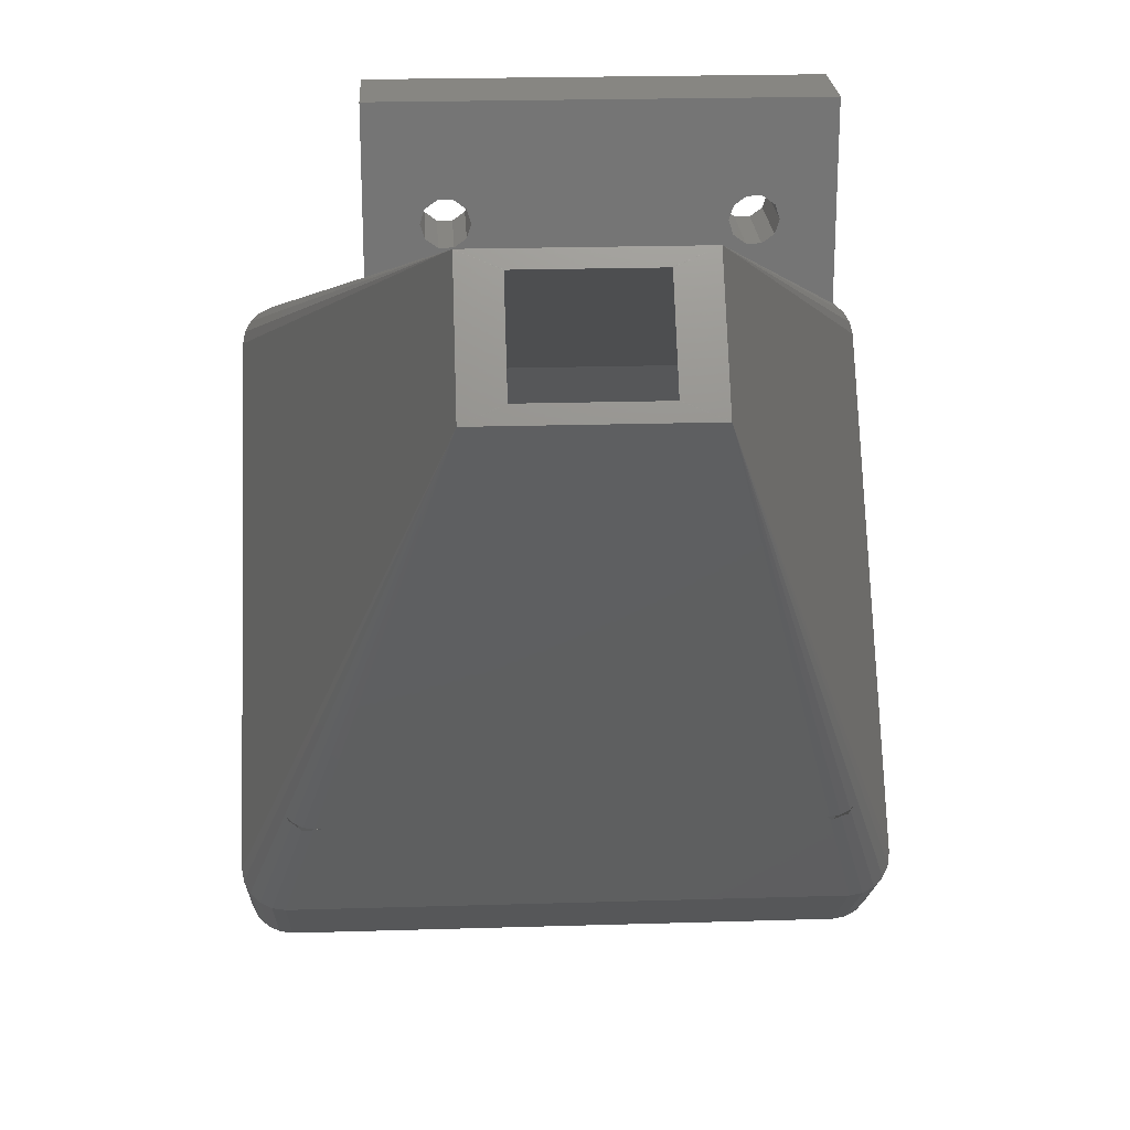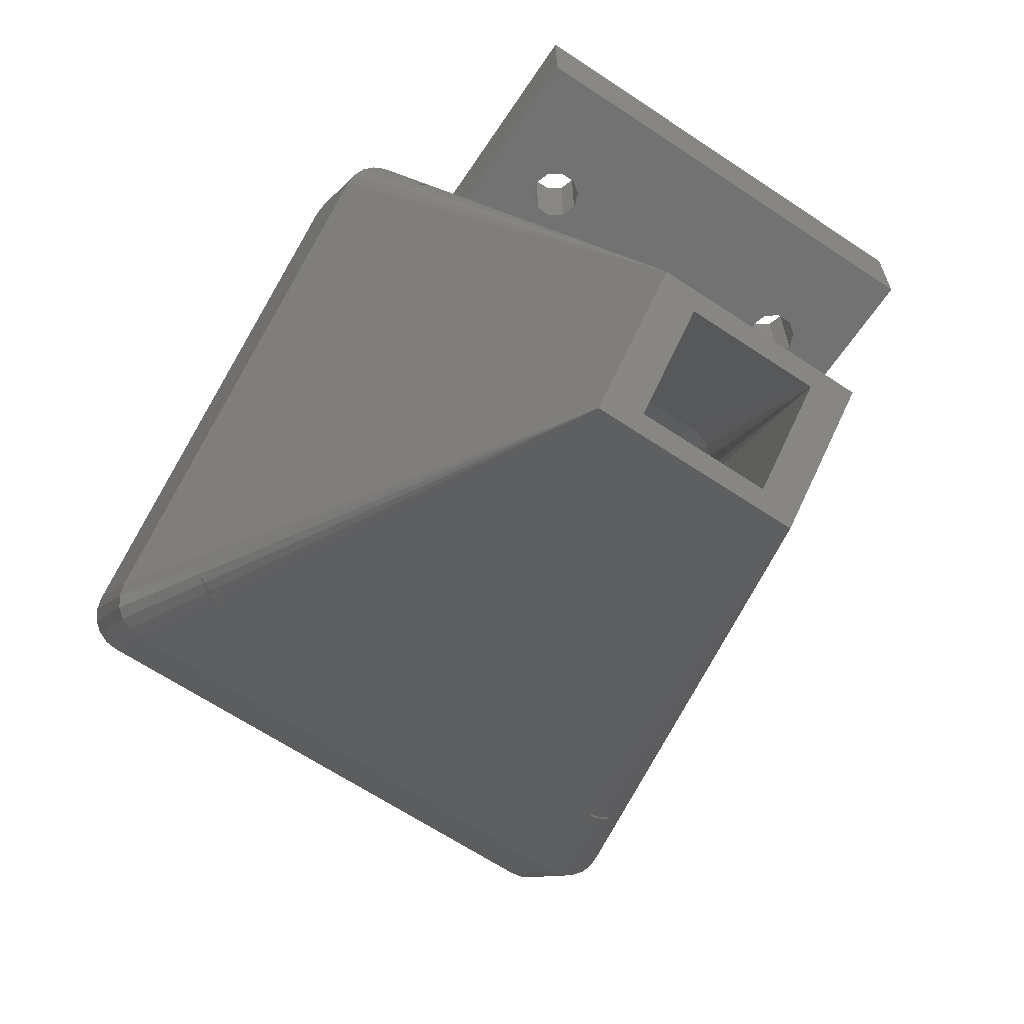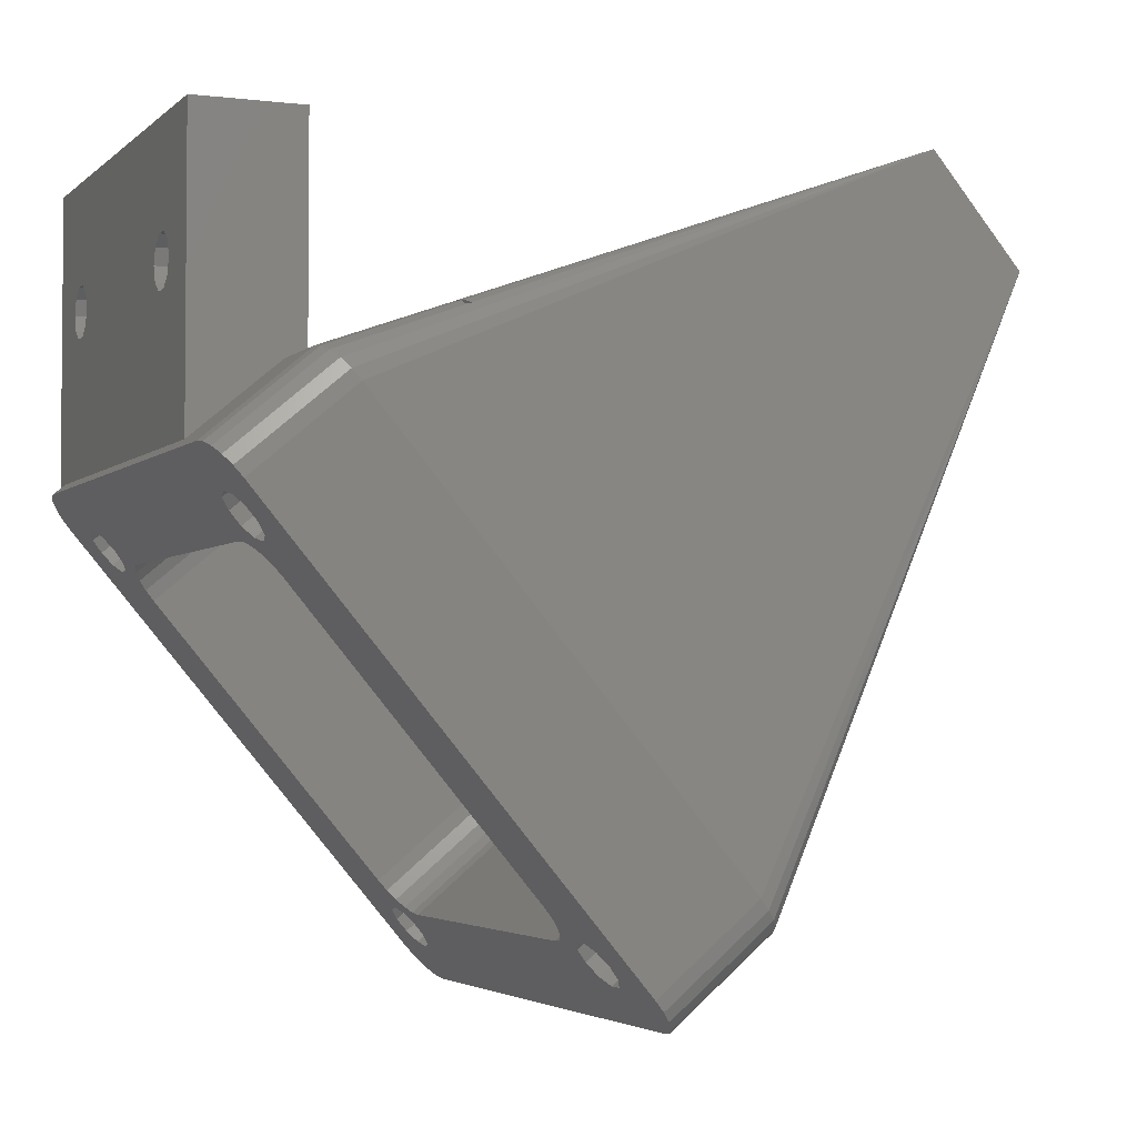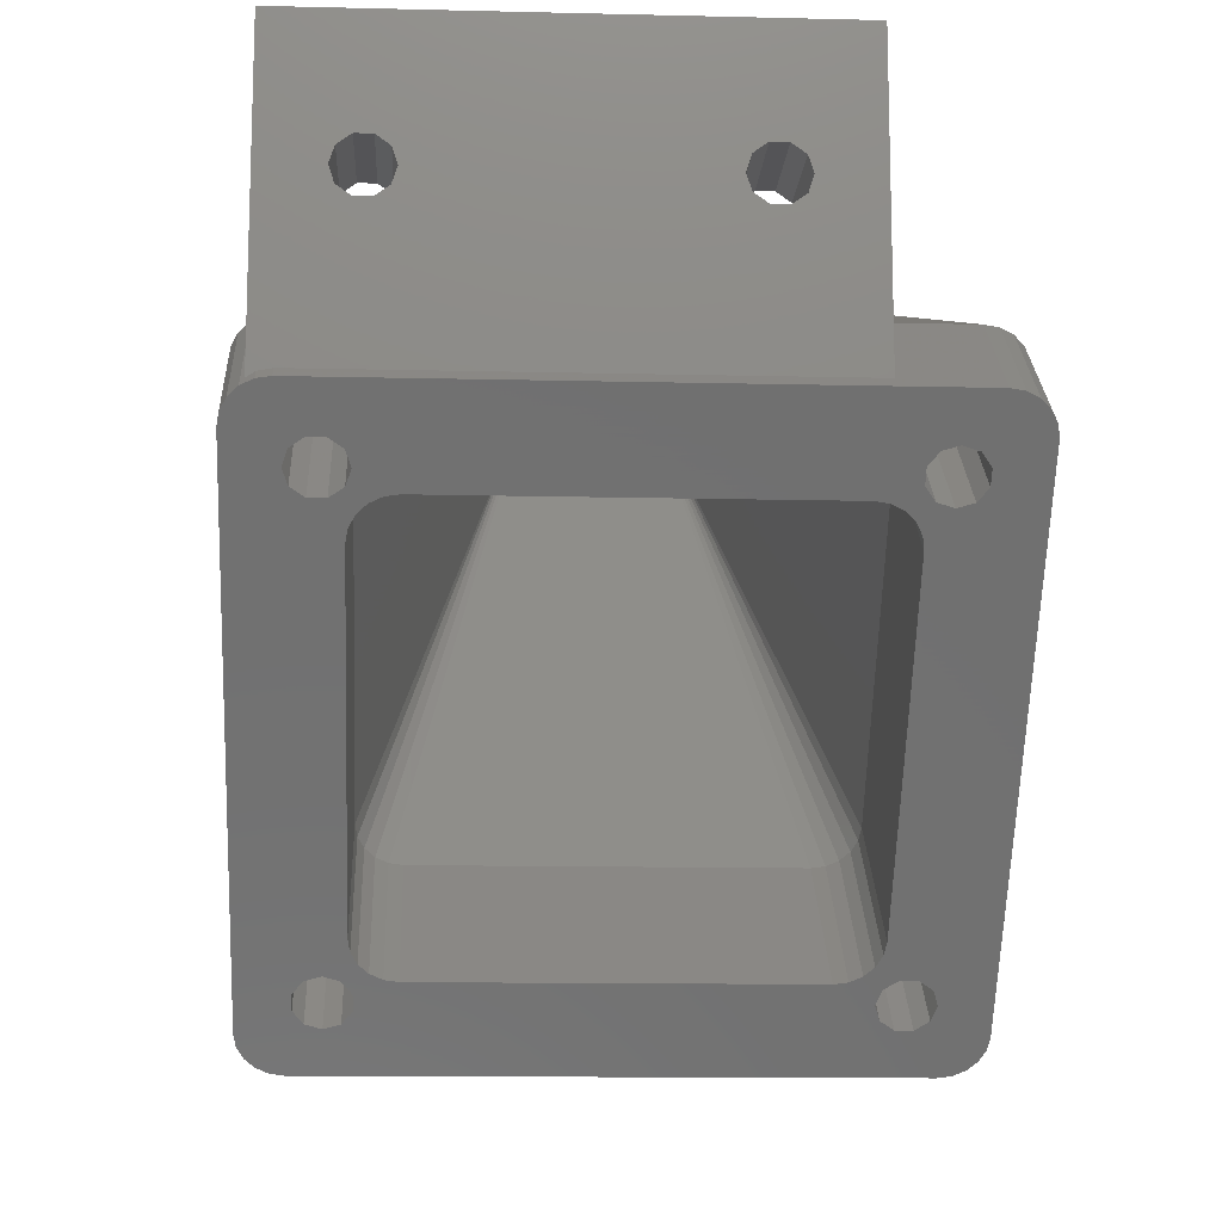
<metadata>
{"format":"stl","ext":"stl","renderer":"f3d","projection":"perspective","resolution":1024,"background":"white","views":[{"elev":22.4,"azim":177.0,"up":"+Y"},{"elev":-65.0,"azim":146.1,"up":"+Z"},{"elev":-3.3,"azim":67.6,"up":"+Y"},{"elev":-12.6,"azim":-3.2,"up":"+Y"}]}
</metadata>
<code>
# stl→obj: 292 verts, 608 faces
v -15 -48.57 -32.44
v -15 -44.71 -37.04
v -14.9 -49.04 -32.84
v -14.9 -45.18 -37.43
v -15 -28.65 -15.73
v -15 -24.79 -20.32
v -14.18 -49.8 -33.48
v -14.62 -49.47 -33.2
v -13.62 -50.02 -33.66
v -13 -50.1 -33.73
v -12.69 -47.71 -31.73
v -10.5 -32.1 -18.62
v -10.5 -45.12 -29.55
v -11.11 -28.89 -15.93
v -10.49 -29.23 -16.22
v 15 -28.65 -15.73
v 14.9 -28.17 -15.33
v 14.62 -27.75 -14.97
v 14.18 -27.41 -14.69
v 13.62 -27.19 -14.51
v 13 -27.12 -14.44
v -13 -27.12 -14.44
v -13.62 -27.19 -14.51
v -14.18 -27.41 -14.69
v -14.62 -27.75 -14.97
v -14.9 -28.17 -15.33
v -12.51 -29.23 -16.22
v -12.75 -29.8 -16.69
v -11.89 -28.89 -15.93
v -10.25 -29.8 -16.69
v -8.5 -30.56 -17.34
v 10.31 -29.5 -16.44
v 10.77 -29.02 -16.04
v 10.12 -46.02 -30.3
v 9.676 -46.36 -30.59
v 10.49 -46.85 -31
v -10.12 -31.2 -17.87
v -9.676 -30.86 -17.58
v -10.49 -30.36 -17.17
v 12.51 -47.98 -31.95
v 14.18 -49.8 -33.48
v 14.62 -49.47 -33.2
v -12.23 -48.19 -32.13
v -12.69 -47.12 -31.23
v -12.23 -46.64 -30.83
v -11.5 -46.46 -30.67
v -10.31 -47.12 -31.23
v -10.31 -47.71 -31.73
v 13 -50.1 -33.73
v -10.77 -46.64 -30.83
v -10.77 -48.19 -32.13
v -11.5 -48.37 -32.28
v -10.4 -45.59 -29.95
v 11.11 -48.33 -32.24
v 10.49 -47.98 -31.95
v 13.62 -50.02 -33.66
v -9.118 -30.64 -17.4
v -11.11 -30.71 -17.46
v 11.5 -28.84 -15.89
v 12.23 -29.02 -16.04
v 10.31 -30.09 -16.94
v 8.5 -30.56 -17.34
v 9.118 -30.64 -17.4
v 12.69 -29.5 -16.44
v 10.5 -45.12 -29.55
v 12.51 -46.85 -31
v 15 -48.57 -32.44
v 10.77 -30.57 -17.34
v 9.676 -30.86 -17.58
v 10.12 -31.2 -17.87
v 12.23 -30.57 -17.34
v 10.4 -31.62 -18.22
v 11.5 -30.75 -17.5
v 10.5 -32.1 -18.62
v 14.9 -49.04 -32.84
v 11.89 -48.33 -32.24
v 10.4 -45.59 -29.95
v 11.89 -46.51 -30.71
v 8.5 -46.65 -30.83
v -8.5 -46.65 -30.83
v -9.118 -46.58 -30.77
v -9.676 -46.36 -30.59
v -10.12 -46.02 -30.3
v 11.11 -46.51 -30.71
v 12.75 -47.42 -31.48
v -11.89 -30.71 -17.46
v -10.4 -31.62 -18.22
v 12.69 -30.09 -16.94
v -12.51 -30.36 -17.17
v 10.25 -47.42 -31.48
v 9.118 -46.58 -30.77
v -14.62 -45.61 -37.79
v -5 -16.86 -55.44
v -5 -11.5 -50.94
v -14.9 -24.32 -19.93
v -14.62 -23.89 -19.57
v -14.18 -23.55 -19.28
v -14 -23.48 -19.23
v -14 -27 -15.04
v -13.95 -27 -15
v -13.62 -26.78 -15
v -13 -26.65 -15
v 9 -26.65 -15
v 13 -23.26 -19.04
v 9 -23.26 -19.04
v 13.62 -23.33 -19.1
v 14.18 -23.55 -19.28
v 14.62 -23.89 -19.57
v 14.9 -24.32 -19.93
v 15 -24.79 -20.32
v 15 -44.71 -37.04
v 14.9 -45.18 -37.43
v 14.62 -45.61 -37.79
v 14.18 -45.95 -38.08
v 13.62 -46.17 -38.26
v 13 -46.24 -38.32
v -13 -46.24 -38.32
v -13.62 -46.17 -38.26
v -14.18 -45.95 -38.08
v -12.51 -22.33 -26.74
v -12.75 -21.76 -26.27
v -12.55 -21.28 -25.87
v -12.51 -21.28 -25.71
v -11.89 -22.67 -27.03
v -11.11 -22.67 -27.03
v -10.49 -22.33 -26.74
v -10.25 -21.76 -26.27
v -10.49 -21.2 -25.8
v -11.11 -20.9 -25.45
v -11.08 -20.87 -25.52
v -11.89 -21.02 -25.3
v -11.39 -20.9 -25.45
v -12.32 -21.12 -25.68
v -11.92 -21.01 -25.36
v -12.69 -39.68 -41.3
v -12.69 -39.09 -40.8
v -12.23 -40.3 -41.53
v -12.33 -40.1 -41.57
v -12.43 -39.95 -41.53
v -11.5 -40.51 -41.65
v -11.89 -40.31 -41.7
v -10.77 -40.16 -41.7
v -11.24 -40.27 -41.8
v -11.42 -40.42 -41.71
v -10.31 -39.68 -41.3
v -10.31 -39.09 -40.8
v -10.77 -38.61 -40.4
v -11.5 -38.42 -40.25
v -12.23 -38.61 -40.4
v -10.5 -39.65 -36.06
v -10.5 -26.63 -25.13
v -10.4 -40.13 -36.46
v -10.12 -40.56 -36.82
v -9.676 -40.89 -37.1
v -9.118 -41.11 -37.28
v -8.5 -41.19 -37.35
v 8.5 -41.19 -37.35
v 9.118 -41.11 -37.28
v 9.676 -40.89 -37.1
v 10.12 -40.56 -36.82
v 10.4 -40.13 -36.46
v 10.5 -39.65 -36.06
v 10.5 -26.63 -25.13
v 10.4 -26.16 -24.74
v 10.12 -25.73 -24.38
v 9.676 -25.39 -24.09
v 9.118 -25.17 -23.91
v 8.5 -25.1 -23.85
v -8.5 -25.1 -23.85
v -9.118 -25.17 -23.91
v -9.676 -25.39 -24.09
v -10.12 -25.73 -24.38
v -10.4 -26.16 -24.74
v 10.49 -39.94 -41.52
v 10.25 -39.38 -41.05
v 11.11 -40.34 -41.76
v 11.08 -40.27 -41.8
v 11.89 -40.46 -41.61
v 11.39 -40.34 -41.76
v 12.51 -40.02 -41.43
v 12.32 -40.07 -41.59
v 11.92 -40.41 -41.64
v 12.75 -39.38 -41.05
v 12.55 -39.86 -41.45
v 12.51 -38.82 -40.58
v 11.89 -38.47 -40.29
v 11.11 -38.47 -40.29
v 10.49 -38.82 -40.58
v 10.31 -22.06 -26.52
v 10.31 -21.47 -26.02
v 10.77 -22.54 -26.92
v 11.5 -22.72 -27.07
v 12.23 -22.54 -26.92
v 12.69 -22.06 -26.52
v 12.69 -21.47 -26.02
v 12.33 -21.13 -25.66
v 12.43 -21.2 -25.79
v 12.23 -21.13 -25.44
v 11.5 -20.98 -25.26
v 11.89 -20.97 -25.47
v 10.77 -20.99 -25.62
v 11.24 -20.87 -25.52
v 11.42 -20.93 -25.36
v -12.31 -40.04 -41.61
v -11.87 -40.21 -41.75
v -11.38 -40.27 -41.8
v 11.38 -40.27 -41.8
v 5 -16.86 -55.44
v -3.092 -12.16 -51.5
v 5 -11.5 -50.94
v -3.125 -16.17 -54.87
v -3.123 -16.18 -54.87
v -3.119 -16.19 -54.88
v -3.111 -16.19 -54.88
v -3.102 -16.2 -54.89
v -3.092 -16.2 -54.89
v 3.092 -16.2 -54.89
v 3.125 -12.19 -51.52
v 3.125 -16.17 -54.87
v 3.102 -16.2 -54.89
v 3.111 -16.19 -54.88
v 3.119 -16.19 -54.88
v 3.123 -16.18 -54.87
v 3.092 -12.16 -51.5
v 3.123 -12.18 -51.52
v 3.119 -12.17 -51.51
v 3.111 -12.17 -51.51
v 3.102 -12.16 -51.5
v -3.102 -12.16 -51.5
v -3.111 -12.17 -51.51
v -3.119 -12.17 -51.51
v -3.123 -12.18 -51.52
v -3.125 -12.19 -51.52
v -12.76 -22.91 -20
v 9 -22.91 -20
v 11.38 -20.87 -25.52
v -11.38 -20.87 -25.52
v -11.87 -20.93 -25.57
v -12.31 -21.1 -25.72
v -14 -23.32 -19.89
v -14 -23.31 -20
v -13.97 -23.28 -20
v -14 -27 -15
v -14 -13 -15
v -14 -13 -20
v -11.01 -19.73 -15
v 3.989 -19.73 -15
v -10.39 -20.19 -15
v -11.25 -19 -15
v -11.01 -18.27 -15
v -10.39 -17.81 -15
v -9.614 -17.81 -15
v -8.75 -19 -15
v -8.989 -19.73 -15
v -8.989 -18.27 -15
v -9.614 -20.19 -15
v 4.614 -17.81 -15
v 5.386 -17.81 -15
v 9 -13 -15
v 4.614 -20.19 -15
v 3.75 -19 -15
v 3.989 -18.27 -15
v 6.011 -18.27 -15
v 6.25 -19 -15
v 6.011 -19.73 -15
v 5.386 -20.19 -15
v 9 -13 -20
v 12.31 -21.1 -25.72
v 12.31 -40.04 -41.61
v -13.38 -23 -20
v 11.87 -40.21 -41.75
v 11.87 -20.93 -25.57
v -8.989 -18.27 -20
v 4.614 -20.19 -20
v -8.75 -19 -20
v -8.989 -19.73 -20
v -11.25 -19 -20
v -11.01 -19.73 -20
v -10.39 -20.19 -20
v -9.614 -20.19 -20
v -9.614 -17.81 -20
v 5.386 -20.19 -20
v -10.39 -17.81 -20
v -11.01 -18.27 -20
v 6.011 -18.27 -20
v 6.25 -19 -20
v 3.989 -18.27 -20
v 3.75 -19 -20
v 3.989 -19.73 -20
v 6.011 -19.73 -20
v 4.614 -17.81 -20
v 5.386 -17.81 -20
f 1 2 3
f 3 2 4
f 1 5 2
f 2 5 6
f 5 1 3
f 7 5 8
f 8 5 3
f 9 5 7
f 10 5 9
f 11 5 10
f 12 5 13
f 14 15 16
f 17 5 16
f 18 5 17
f 19 5 18
f 20 5 19
f 21 5 20
f 22 5 21
f 23 5 22
f 24 5 23
f 25 5 24
f 26 5 25
f 27 5 28
f 29 5 27
f 16 5 29
f 15 30 16
f 16 29 14
f 31 32 33
f 34 35 36
f 37 38 39
f 40 41 42
f 43 11 10
f 44 5 11
f 45 5 44
f 46 5 45
f 13 5 46
f 47 48 49
f 49 46 50
f 48 51 49
f 49 51 10
f 51 52 10
f 52 43 10
f 53 13 46
f 54 55 56
f 50 47 49
f 38 57 30
f 39 58 37
f 59 60 16
f 30 39 38
f 31 30 57
f 59 30 31
f 61 62 63
f 60 64 16
f 65 66 67
f 68 69 70
f 71 72 67
f 73 70 72
f 72 74 67
f 66 75 67
f 40 76 41
f 65 77 78
f 76 56 41
f 55 79 49
f 49 80 46
f 80 81 46
f 81 82 46
f 82 83 46
f 83 53 46
f 56 55 49
f 36 84 34
f 76 54 56
f 68 63 69
f 85 42 75
f 65 78 66
f 58 86 87
f 66 85 75
f 84 78 77
f 79 80 49
f 33 59 31
f 16 30 59
f 64 88 16
f 61 32 62
f 71 73 72
f 73 68 70
f 16 71 67
f 88 71 16
f 77 34 84
f 87 37 58
f 31 62 32
f 74 65 67
f 85 40 42
f 89 28 5
f 90 36 35
f 90 35 91
f 68 61 63
f 55 90 91
f 55 91 79
f 12 89 5
f 12 86 89
f 12 87 86
f 3 4 8
f 8 4 92
f 92 4 93
f 4 2 93
f 2 6 93
f 93 6 94
f 94 6 95
f 5 26 6
f 6 26 95
f 26 25 95
f 95 25 96
f 25 24 96
f 96 24 97
f 98 97 99
f 24 23 100
f 24 100 99
f 24 99 97
f 100 23 101
f 23 22 101
f 101 22 102
f 22 21 102
f 103 21 104
f 102 21 103
f 103 104 105
f 21 20 104
f 104 20 106
f 20 19 106
f 106 19 107
f 107 19 18
f 108 107 18
f 108 18 17
f 109 108 17
f 109 17 16
f 110 109 16
f 16 67 111
f 110 16 111
f 67 75 112
f 111 67 112
f 75 42 113
f 112 75 113
f 42 41 114
f 113 42 114
f 41 56 115
f 114 41 115
f 56 49 116
f 115 56 116
f 49 10 117
f 116 49 117
f 10 9 118
f 117 10 118
f 9 7 119
f 118 9 119
f 8 92 7
f 7 92 119
f 89 120 121
f 28 89 121
f 121 122 123
f 28 121 27
f 27 121 123
f 124 120 86
f 86 120 89
f 125 124 58
f 58 124 86
f 126 125 39
f 39 125 58
f 127 126 30
f 30 126 39
f 127 30 128
f 128 30 15
f 129 130 128
f 14 129 15
f 15 129 128
f 131 132 129
f 29 131 14
f 14 131 129
f 123 133 134
f 29 123 131
f 131 123 134
f 27 123 29
f 11 135 136
f 44 11 136
f 43 137 138
f 135 43 139
f 139 43 138
f 11 43 135
f 140 141 52
f 52 141 137
f 52 137 43
f 142 143 51
f 51 143 144
f 51 144 140
f 51 140 52
f 145 142 48
f 48 142 51
f 145 48 146
f 146 48 47
f 146 47 147
f 147 47 50
f 148 147 50
f 46 148 50
f 149 148 46
f 45 149 46
f 136 149 45
f 44 136 45
f 150 151 12
f 13 150 12
f 53 152 150
f 13 53 150
f 83 153 152
f 53 83 152
f 82 154 153
f 83 82 153
f 155 154 81
f 81 154 82
f 156 155 80
f 80 155 81
f 157 156 79
f 79 156 80
f 158 157 91
f 91 157 79
f 159 158 35
f 35 158 91
f 160 159 34
f 34 159 35
f 161 160 77
f 77 160 34
f 162 161 65
f 65 161 77
f 163 162 74
f 74 162 65
f 163 74 164
f 164 74 72
f 164 72 165
f 165 72 70
f 165 70 166
f 166 70 69
f 167 166 69
f 63 167 69
f 168 167 63
f 62 168 63
f 169 168 62
f 31 169 62
f 170 169 31
f 57 170 31
f 171 170 57
f 38 171 57
f 172 171 38
f 37 172 38
f 173 172 37
f 87 173 37
f 151 173 87
f 12 151 87
f 55 174 175
f 90 55 175
f 176 177 54
f 54 177 174
f 54 174 55
f 178 179 76
f 76 179 176
f 76 176 54
f 180 181 40
f 40 181 182
f 40 182 178
f 40 178 76
f 183 184 85
f 85 184 180
f 85 180 40
f 183 85 185
f 185 85 66
f 186 185 66
f 78 186 66
f 187 186 78
f 84 187 78
f 188 187 84
f 36 188 84
f 175 188 36
f 90 175 36
f 61 189 190
f 32 61 190
f 68 191 189
f 61 68 189
f 192 191 73
f 73 191 68
f 193 192 71
f 71 192 73
f 194 193 88
f 88 193 71
f 194 88 195
f 195 88 64
f 196 197 198
f 198 197 195
f 198 195 64
f 198 64 60
f 199 200 198
f 59 199 60
f 60 199 198
f 201 202 203
f 59 201 199
f 199 201 203
f 33 201 59
f 190 201 33
f 32 190 33
f 139 93 204
f 92 93 139
f 92 138 119
f 138 92 139
f 205 204 93
f 206 205 93
f 117 144 116
f 116 144 143
f 143 206 93
f 143 93 116
f 207 93 208
f 177 93 207
f 116 93 177
f 116 177 176
f 116 176 179
f 209 94 210
f 93 94 211
f 93 211 212
f 93 212 213
f 93 213 214
f 93 214 215
f 93 215 216
f 93 216 208
f 217 208 216
f 218 208 219
f 217 220 208
f 220 221 208
f 221 222 208
f 222 223 208
f 223 219 208
f 209 210 224
f 208 218 210
f 218 225 210
f 225 226 210
f 226 227 210
f 227 228 210
f 228 224 210
f 229 94 209
f 230 94 229
f 231 94 230
f 232 94 231
f 233 94 232
f 211 94 233
f 234 235 132
f 104 235 105
f 132 235 104
f 132 104 203
f 129 203 202
f 202 236 210
f 129 202 130
f 237 210 94
f 202 210 130
f 132 203 129
f 130 210 237
f 94 238 237
f 94 239 238
f 96 97 240
f 96 240 241
f 239 94 122
f 241 242 133
f 96 241 123
f 96 123 122
f 96 122 94
f 123 241 133
f 94 95 96
f 240 97 98
f 99 243 98
f 98 243 244
f 98 244 245
f 240 245 241
f 98 245 240
f 243 99 100
f 244 243 100
f 102 244 101
f 101 244 100
f 246 244 102
f 247 244 103
f 248 246 102
f 249 244 246
f 250 244 249
f 251 244 250
f 252 244 251
f 103 244 252
f 253 254 103
f 103 252 255
f 254 256 103
f 256 248 103
f 257 258 259
f 103 248 102
f 260 247 103
f 261 244 247
f 262 244 261
f 259 244 262
f 258 263 259
f 259 262 257
f 259 263 103
f 263 264 103
f 264 265 103
f 265 266 103
f 266 260 103
f 255 253 103
f 259 103 105
f 235 259 105
f 235 267 259
f 203 104 199
f 199 104 106
f 199 106 200
f 200 106 198
f 198 106 107
f 198 107 196
f 210 197 108
f 210 268 197
f 108 196 107
f 196 108 197
f 109 210 108
f 110 210 109
f 111 208 210
f 110 111 210
f 112 208 111
f 113 208 112
f 181 113 114
f 180 113 181
f 184 113 180
f 208 113 184
f 269 208 184
f 182 181 115
f 115 181 114
f 179 178 116
f 116 178 182
f 116 182 115
f 118 141 117
f 117 141 140
f 117 140 144
f 119 138 118
f 118 138 137
f 118 137 141
f 120 124 125
f 127 120 126
f 126 120 125
f 128 120 127
f 130 120 128
f 237 120 130
f 238 120 237
f 239 120 238
f 122 120 239
f 121 120 122
f 270 234 134
f 131 234 132
f 134 234 131
f 242 270 133
f 133 270 134
f 135 139 204
f 206 135 205
f 205 135 204
f 143 135 206
f 142 135 143
f 145 135 142
f 146 135 145
f 147 135 146
f 148 135 147
f 149 135 148
f 136 135 149
f 211 233 151
f 150 211 151
f 152 212 211
f 150 152 211
f 233 232 173
f 151 233 173
f 153 213 212
f 152 153 212
f 154 214 213
f 153 154 213
f 155 215 214
f 154 155 214
f 156 216 215
f 155 156 215
f 157 217 216
f 156 157 216
f 157 158 220
f 217 157 220
f 158 159 221
f 220 158 221
f 159 160 222
f 221 159 222
f 161 223 160
f 160 223 222
f 162 219 161
f 161 219 223
f 163 218 162
f 162 218 219
f 163 164 218
f 218 164 225
f 164 165 225
f 225 165 226
f 226 165 166
f 227 226 166
f 227 166 167
f 228 227 167
f 228 167 168
f 224 228 168
f 209 224 168
f 169 209 168
f 229 209 169
f 170 229 169
f 230 229 170
f 171 230 170
f 231 230 171
f 172 231 171
f 232 231 172
f 173 232 172
f 174 177 207
f 269 174 271
f 271 174 207
f 184 174 269
f 183 174 184
f 185 174 183
f 186 174 185
f 187 174 186
f 188 174 187
f 175 174 188
f 189 191 192
f 194 189 193
f 193 189 192
f 195 189 194
f 197 189 195
f 268 189 197
f 272 189 268
f 236 189 272
f 202 189 236
f 201 189 202
f 190 189 201
f 207 208 271
f 271 208 269
f 268 210 272
f 272 210 236
f 241 245 242
f 273 245 267
f 274 235 234
f 242 245 270
f 275 267 276
f 270 245 277
f 270 277 278
f 270 278 279
f 270 279 280
f 270 280 267
f 280 276 267
f 273 267 275
f 281 245 273
f 282 235 274
f 283 245 281
f 284 245 283
f 277 245 284
f 285 267 286
f 287 288 234
f 288 289 234
f 289 274 234
f 290 235 282
f 267 235 290
f 267 290 286
f 291 267 292
f 267 285 292
f 267 291 234
f 291 287 234
f 270 267 234
f 245 244 267
f 267 244 259
f 249 246 278
f 277 249 278
f 248 279 246
f 246 279 278
f 256 280 248
f 248 280 279
f 254 276 256
f 256 276 280
f 253 275 254
f 254 275 276
f 253 255 275
f 275 255 273
f 273 255 252
f 281 273 252
f 281 252 251
f 283 281 251
f 283 251 250
f 284 283 250
f 284 250 249
f 277 284 249
f 261 247 289
f 288 261 289
f 260 274 247
f 247 274 289
f 266 282 260
f 260 282 274
f 265 290 266
f 266 290 282
f 264 286 265
f 265 286 290
f 264 263 286
f 286 263 285
f 285 263 258
f 292 285 258
f 292 258 257
f 291 292 257
f 291 257 262
f 287 291 262
f 287 262 261
f 288 287 261

</code>
